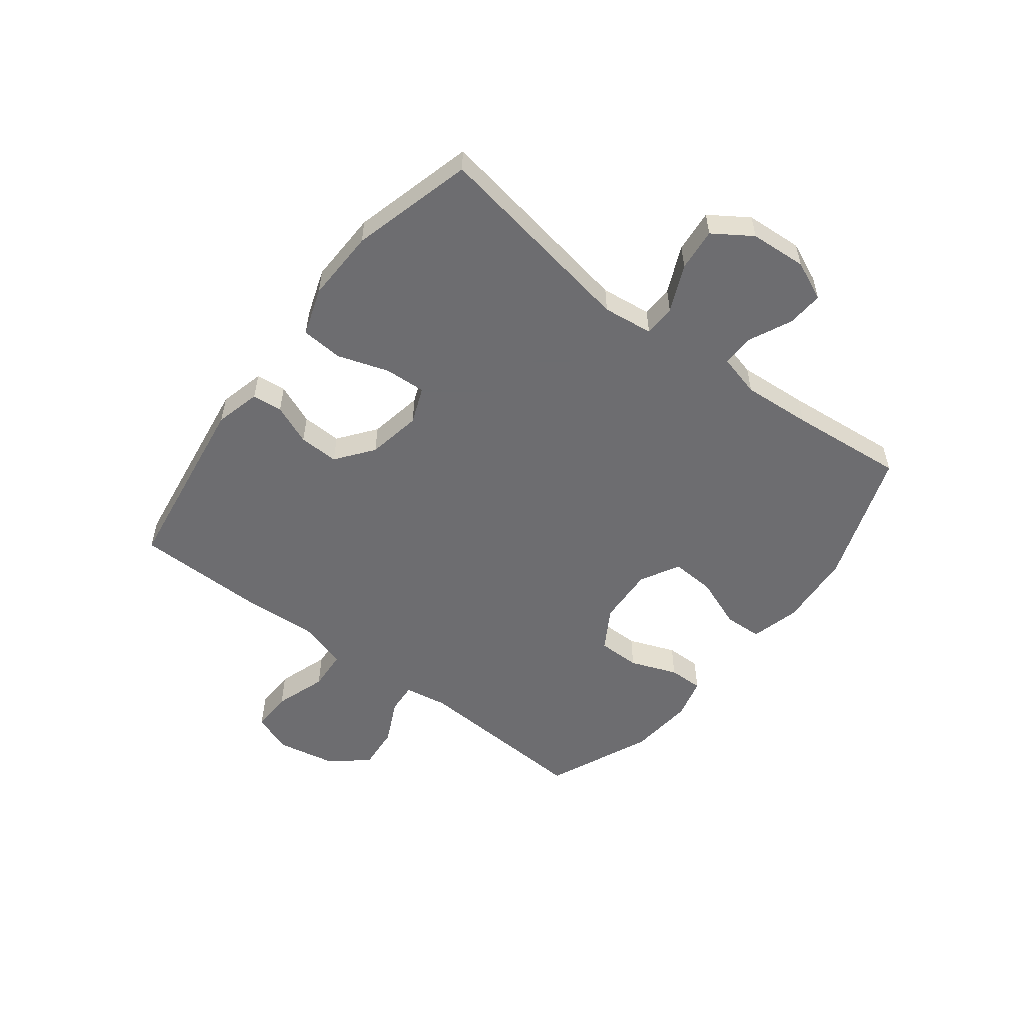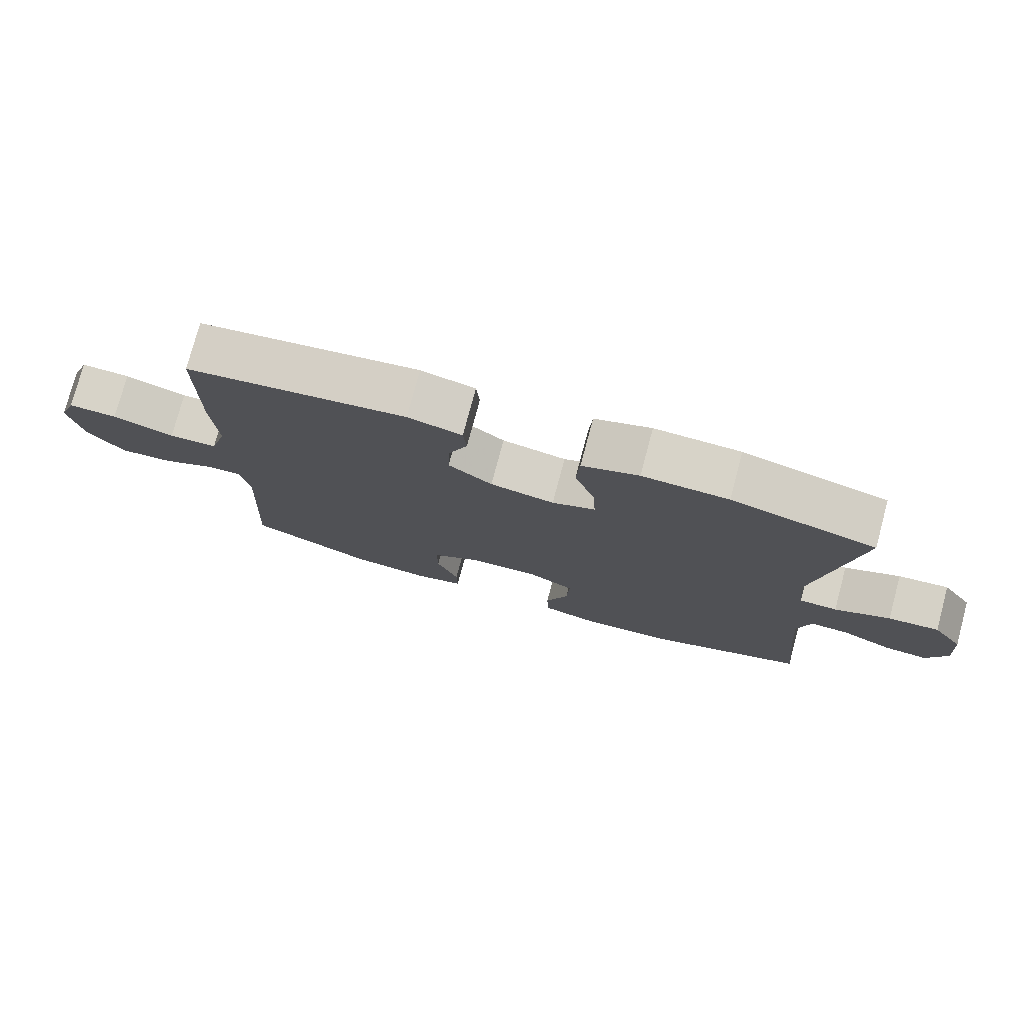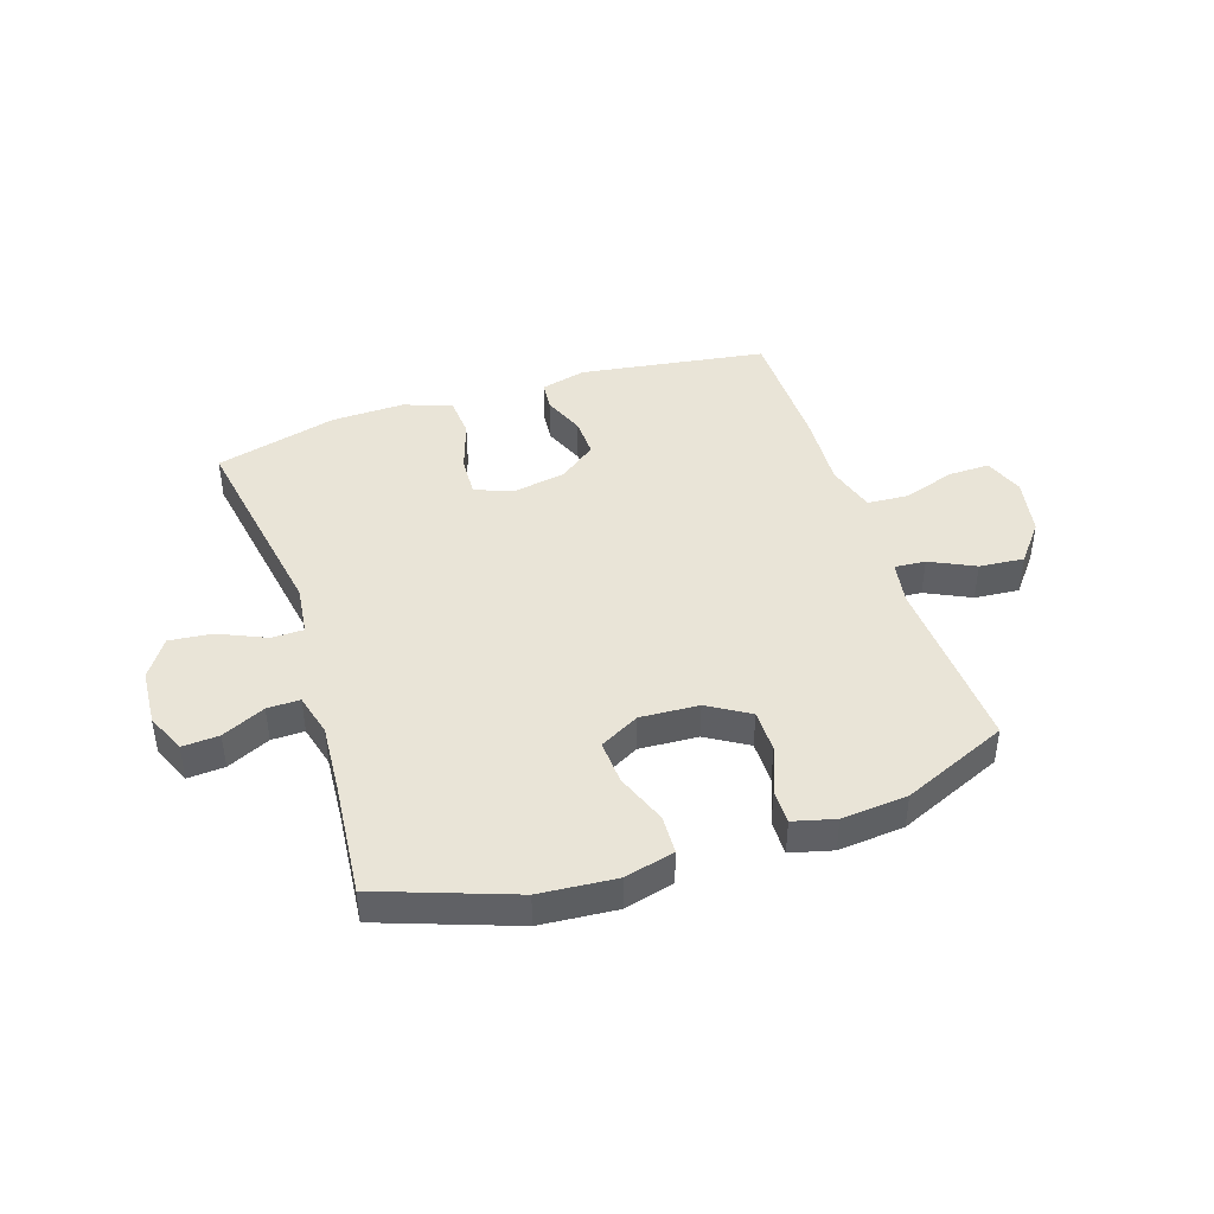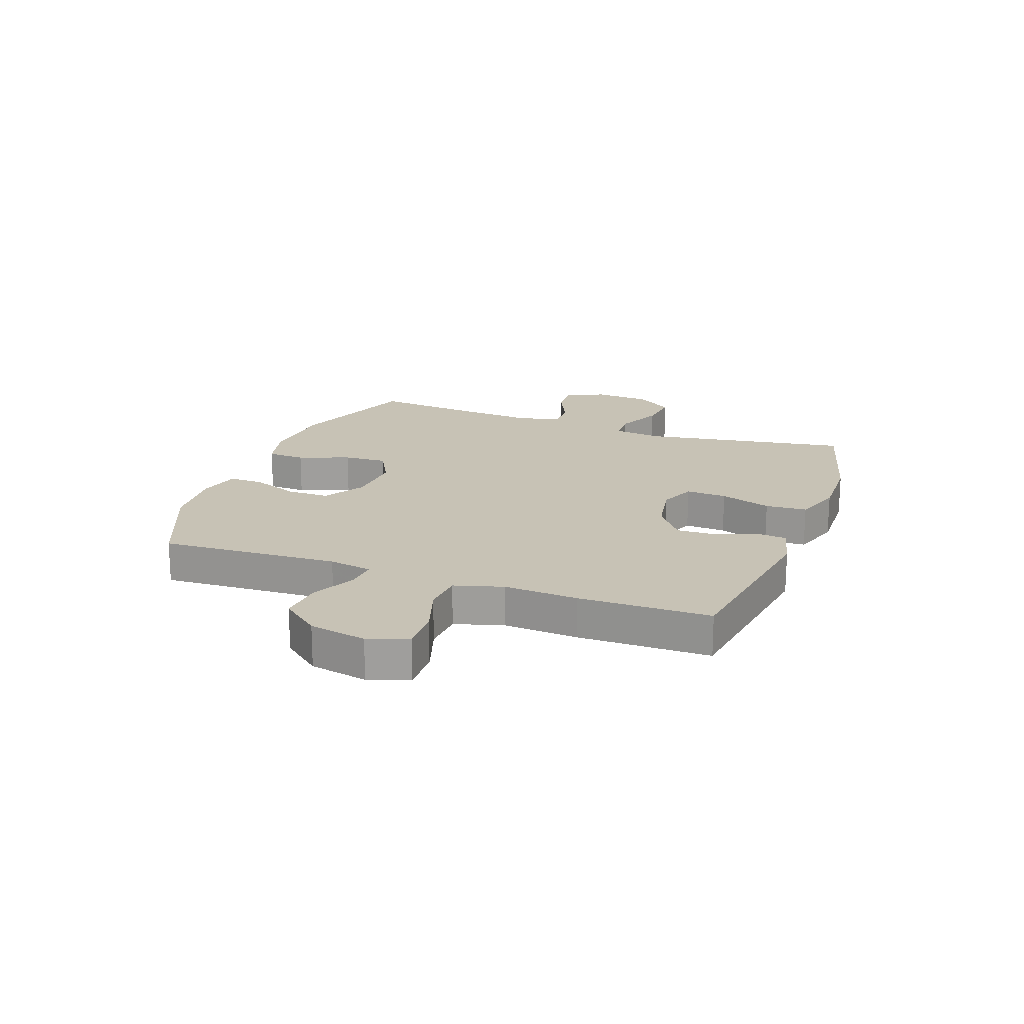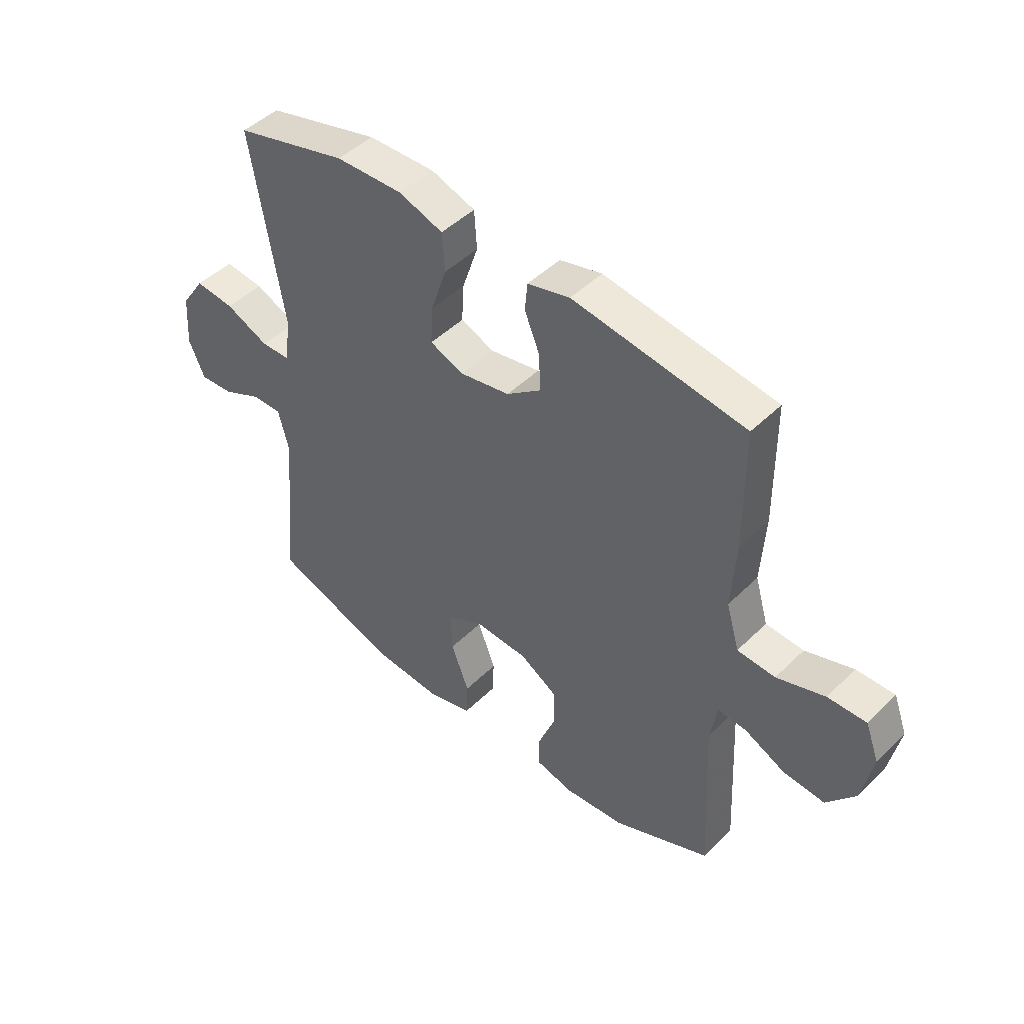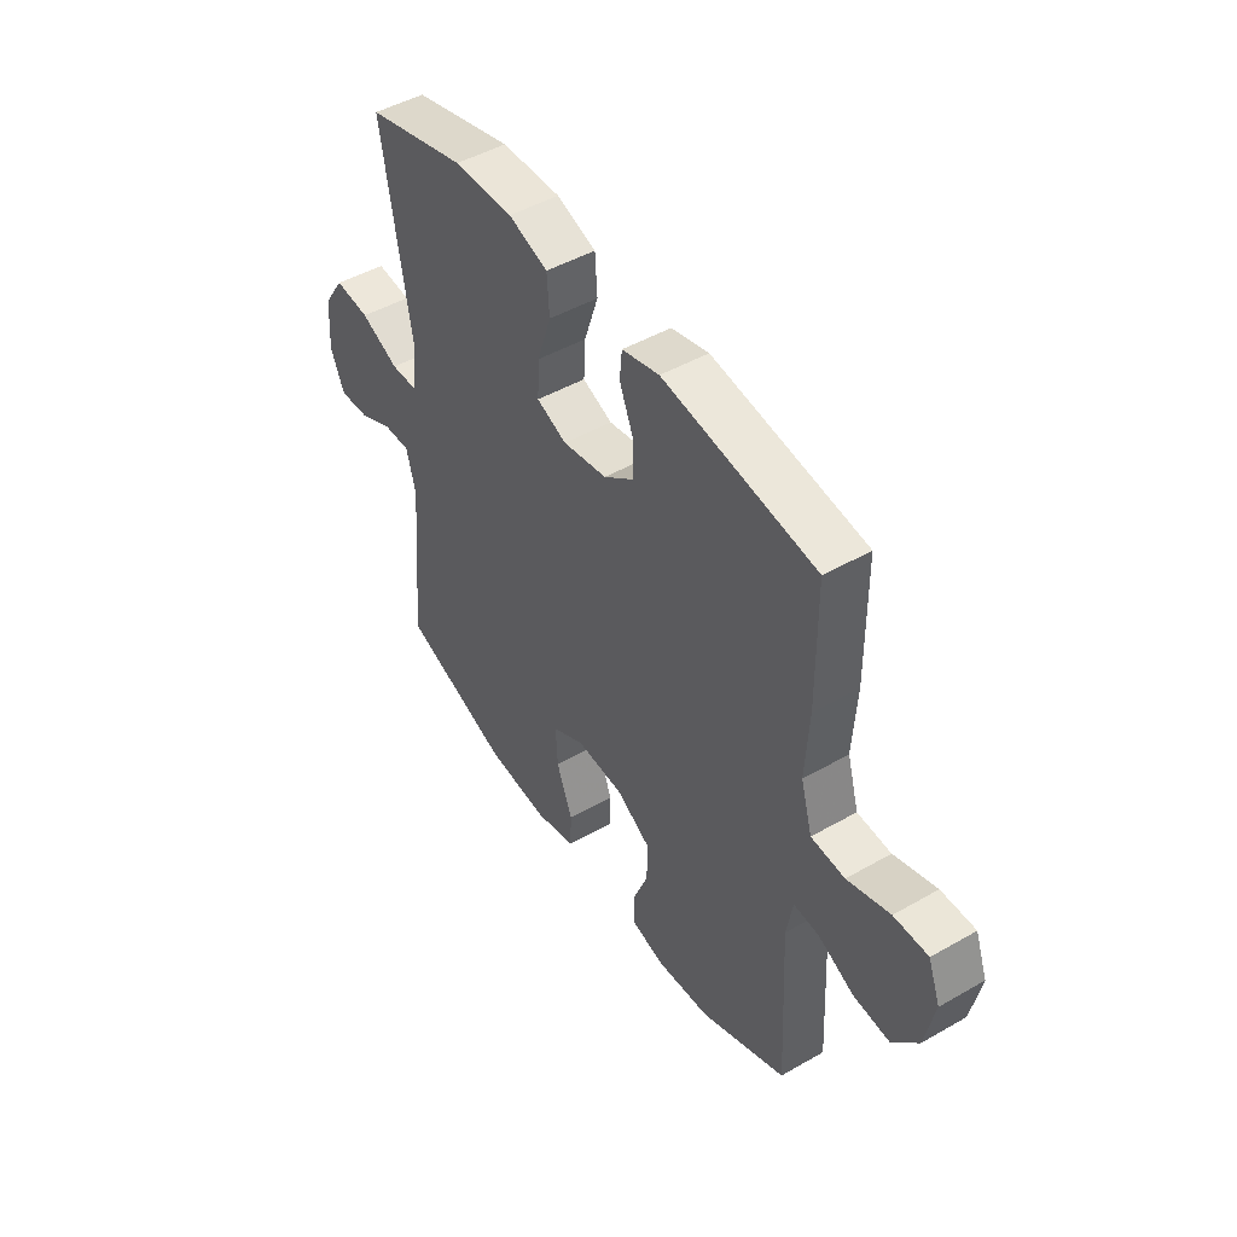
<metadata>
{"format":"obj","ext":"obj","renderer":"f3d","projection":"perspective","resolution":1024,"background":"white","views":[{"elev":-54.1,"azim":52.3,"up":"+Y"},{"elev":76.9,"azim":15.0,"up":"+Z"},{"elev":43.1,"azim":161.7,"up":"+Y"},{"elev":19.0,"azim":-69.9,"up":"+Y"},{"elev":46.6,"azim":-137.9,"up":"+Z"},{"elev":47.4,"azim":-122.9,"up":"+Z"}]}
</metadata>
<code>
v 0.5 0.07 0.5
v 0.44 0.07 0.135
v 0.451 0.07 0.047
v 0.507 0.07 0.046
v 0.589 0.07 0.083
v 0.664 0.07 0.091
v 0.709 0.07 0.024
v 0.716 0.07 -0.075
v 0.686 0.07 -0.144
v 0.622 0.07 -0.14
v 0.547 0.07 -0.105
v 0.49 0.07 -0.104
v 0.471 0.07 -0.179
v 0.48 0.07 -0.299
v 0.5 0.07 -0.5
v 0.267 0.07 -0.584
v 0.134 0.07 -0.595
v 0.047 0.07 -0.573
v 0.044 0.07 -0.506
v 0.078 0.07 -0.416
v 0.082 0.07 -0.339
v 0.013 0.07 -0.302
v -0.089 0.07 -0.308
v -0.161 0.07 -0.352
v -0.161 0.07 -0.427
v -0.129 0.07 -0.509
v -0.128 0.07 -0.57
v -0.201 0.07 -0.589
v -0.316 0.07 -0.579
v -0.5 0.07 -0.5
v -0.484 0.07 -0.186
v -0.497 0.07 -0.11
v -0.551 0.07 -0.114
v -0.629 0.07 -0.152
v -0.707 0.07 -0.159
v -0.761 0.07 -0.092
v -0.781 0.07 0.009
v -0.755 0.07 0.079
v -0.682 0.07 0.078
v -0.591 0.07 0.048
v -0.519 0.07 0.053
v -0.494 0.07 0.139
v -0.502 0.07 0.269
v -0.5 0.07 0.5
v -0.174 0.07 0.549
v -0.094 0.07 0.529
v -0.089 0.07 0.476
v -0.118 0.07 0.405
v -0.12 0.07 0.335
v -0.055 0.07 0.286
v 0.04 0.07 0.269
v 0.104 0.07 0.295
v 0.1 0.07 0.367
v 0.07 0.07 0.457
v 0.075 0.07 0.53
v 0.159 0.07 0.559
v 0.286 0.07 0.556
v 0.5 0 0.5
v 0.44 0 0.135
v 0.451 0 0.047
v 0.507 0 0.046
v 0.589 0 0.083
v 0.664 0 0.091
v 0.709 0 0.024
v 0.716 0 -0.075
v 0.686 0 -0.144
v 0.622 0 -0.14
v 0.547 0 -0.105
v 0.49 0 -0.104
v 0.471 0 -0.179
v 0.48 0 -0.299
v 0.5 0 -0.5
v 0.267 0 -0.584
v 0.134 0 -0.595
v 0.047 0 -0.573
v 0.044 0 -0.506
v 0.078 0 -0.416
v 0.082 0 -0.339
v 0.013 0 -0.302
v -0.089 0 -0.308
v -0.161 0 -0.352
v -0.161 0 -0.427
v -0.129 0 -0.509
v -0.128 0 -0.57
v -0.201 0 -0.589
v -0.316 0 -0.579
v -0.5 0 -0.5
v -0.484 0 -0.186
v -0.497 0 -0.11
v -0.551 0 -0.114
v -0.629 0 -0.152
v -0.707 0 -0.159
v -0.761 0 -0.092
v -0.781 0 0.009
v -0.755 0 0.079
v -0.682 0 0.078
v -0.591 0 0.048
v -0.519 0 0.053
v -0.494 0 0.139
v -0.502 0 0.269
v -0.5 0 0.5
v -0.174 0 0.549
v -0.094 0 0.529
v -0.089 0 0.476
v -0.118 0 0.405
v -0.12 0 0.335
v -0.055 0 0.286
v 0.04 0 0.269
v 0.104 0 0.295
v 0.1 0 0.367
v 0.07 0 0.457
v 0.075 0 0.53
v 0.159 0 0.559
v 0.286 0 0.556
f 57 1 2
f 56 57 2
f 55 56 2
f 54 55 2
f 53 54 2
f 52 53 2 3
f 51 52 3
f 50 51 3
f 46 47 48
f 45 46 48
f 44 45 48
f 43 44 48
f 42 43 48
f 41 42 48 49
f 38 39 40
f 37 38 40
f 36 37 40
f 35 36 40
f 34 35 40
f 33 34 40
f 32 33 40 41
f 41 49 50
f 32 41 50
f 31 32 50
f 29 30 31
f 28 29 31
f 27 28 31
f 26 27 31
f 25 26 31
f 18 19 20
f 17 18 20
f 16 17 20
f 15 16 20
f 14 15 20
f 13 14 20 21
f 12 13 21 22
f 9 10 11
f 8 9 11
f 7 8 11
f 6 7 11
f 5 6 11
f 4 5 11
f 3 4 11 12
f 12 22 23
f 3 12 23
f 50 3 23
f 24 25 31
f 23 24 31 50
f 59 58 114
f 59 114 113
f 59 113 112
f 59 112 111
f 59 111 110
f 60 59 110 109
f 60 109 108
f 60 108 107
f 105 104 103
f 105 103 102
f 105 102 101
f 105 101 100
f 105 100 99
f 106 105 99 98
f 97 96 95
f 97 95 94
f 97 94 93
f 97 93 92
f 97 92 91
f 97 91 90
f 98 97 90 89
f 107 106 98
f 107 98 89
f 107 89 88
f 88 87 86
f 88 86 85
f 88 85 84
f 88 84 83
f 88 83 82
f 77 76 75
f 77 75 74
f 77 74 73
f 77 73 72
f 77 72 71
f 78 77 71 70
f 79 78 70 69
f 68 67 66
f 68 66 65
f 68 65 64
f 68 64 63
f 68 63 62
f 68 62 61
f 69 68 61 60
f 80 79 69
f 80 69 60
f 80 60 107
f 88 82 81
f 107 88 81 80
f 1 58 59 2
f 2 59 60 3
f 3 60 61 4
f 4 61 62 5
f 5 62 63 6
f 6 63 64 7
f 7 64 65 8
f 8 65 66 9
f 9 66 67 10
f 10 67 68 11
f 11 68 69 12
f 12 69 70 13
f 13 70 71 14
f 14 71 72 15
f 15 72 73 16
f 16 73 74 17
f 17 74 75 18
f 18 75 76 19
f 19 76 77 20
f 20 77 78 21
f 21 78 79 22
f 22 79 80 23
f 23 80 81 24
f 24 81 82 25
f 25 82 83 26
f 26 83 84 27
f 27 84 85 28
f 28 85 86 29
f 29 86 87 30
f 30 87 88 31
f 31 88 89 32
f 32 89 90 33
f 33 90 91 34
f 34 91 92 35
f 35 92 93 36
f 36 93 94 37
f 37 94 95 38
f 38 95 96 39
f 39 96 97 40
f 40 97 98 41
f 41 98 99 42
f 42 99 100 43
f 43 100 101 44
f 44 101 102 45
f 45 102 103 46
f 46 103 104 47
f 47 104 105 48
f 48 105 106 49
f 49 106 107 50
f 50 107 108 51
f 51 108 109 52
f 52 109 110 53
f 53 110 111 54
f 54 111 112 55
f 55 112 113 56
f 56 113 114 57
f 57 114 58 1

</code>
